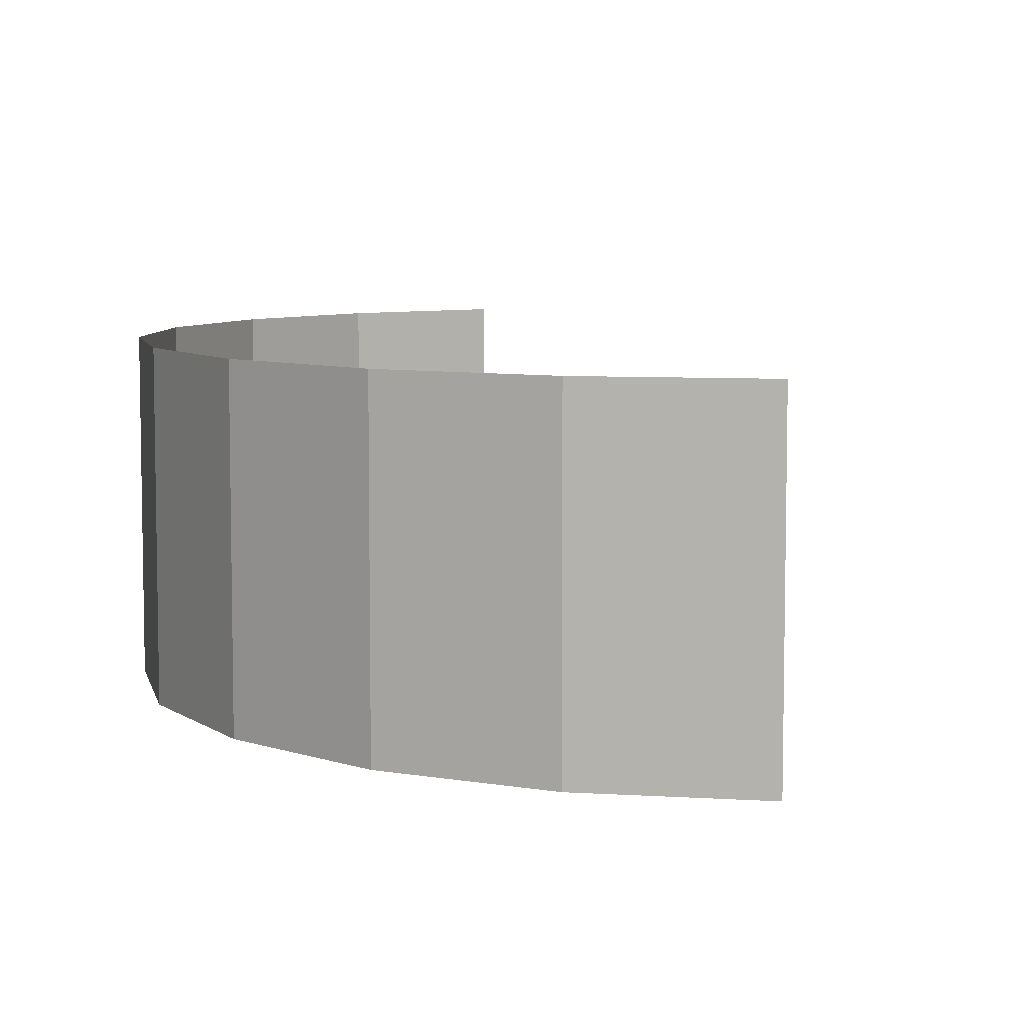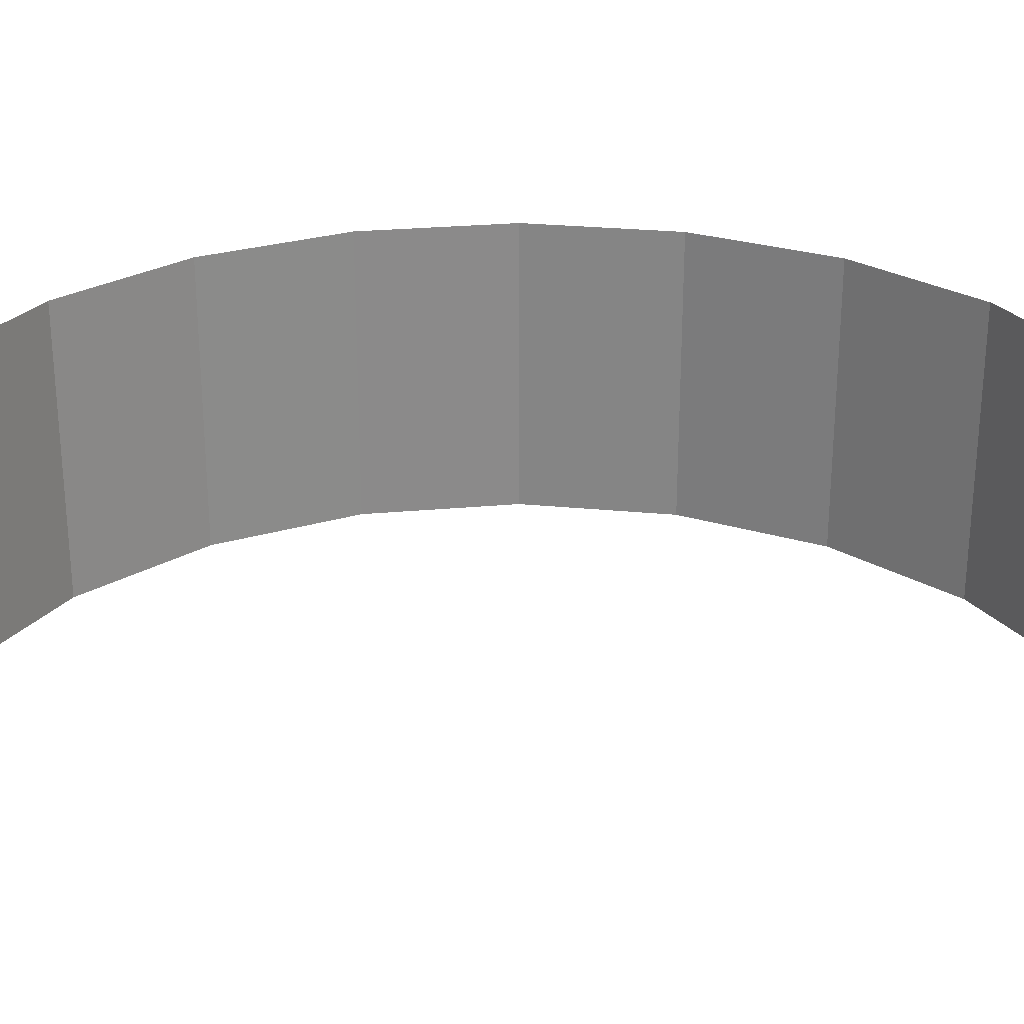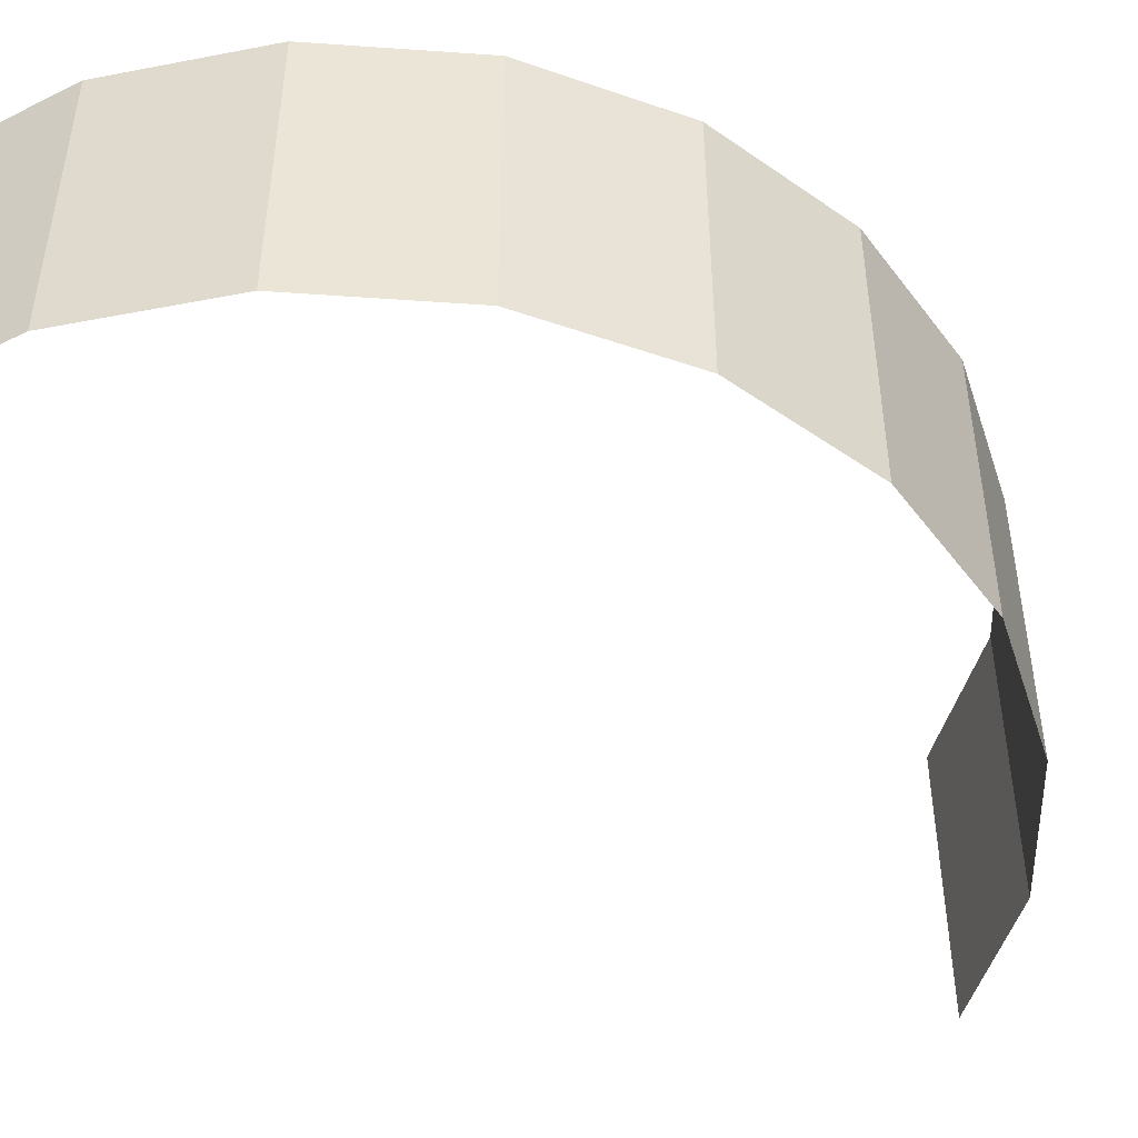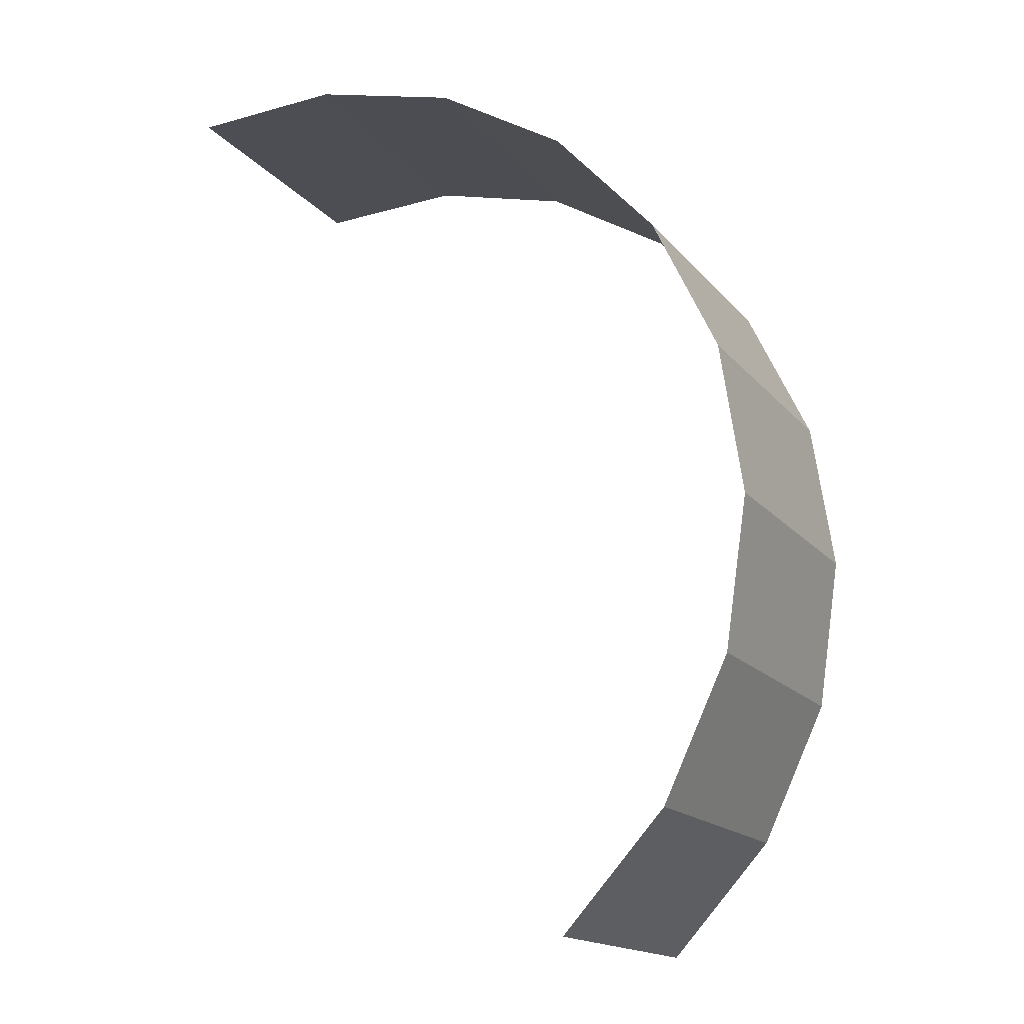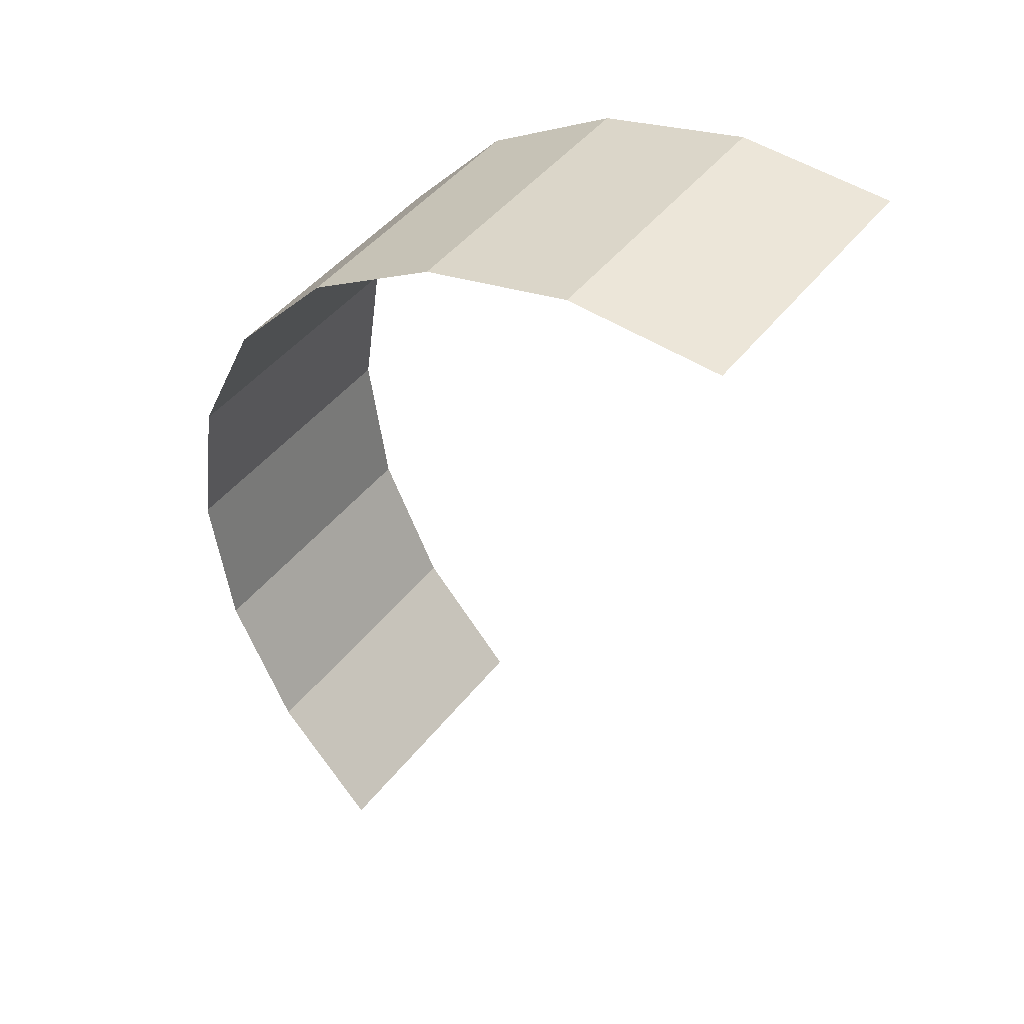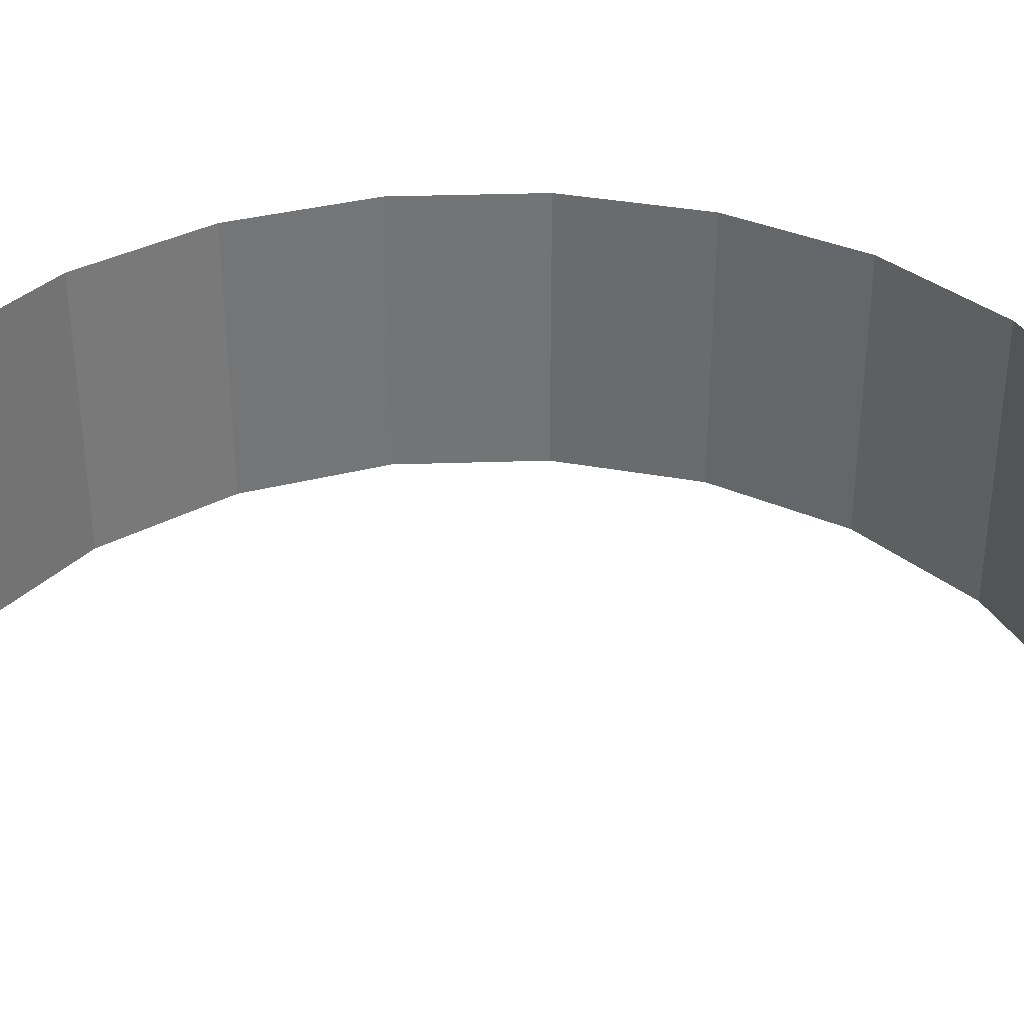
<metadata>
{"format":"obj","ext":"obj","renderer":"f3d","projection":"perspective","resolution":1024,"background":"white","views":[{"elev":7.1,"azim":-37.5,"up":"+Z"},{"elev":26.8,"azim":73.4,"up":"+Z"},{"elev":-47.2,"azim":-153.5,"up":"+Z"},{"elev":-16.3,"azim":-154.5,"up":"+Y"},{"elev":45.0,"azim":35.2,"up":"+Y"},{"elev":34.2,"azim":79.0,"up":"+Z"}]}
</metadata>
<code>
o /material_1/component_0#ID793
v -0.3828 0.2817 0.5935
v -0.3747 0.2813 0.5935
v -0.3828 0.2817 0.5782
v -0.3747 0.2813 0.5782
v -0.3828 0.2817 0.5782
v -0.3747 0.2813 0.5935
v -0.3906 0.2797 0.5935
v -0.3828 0.2817 0.5935
v -0.3906 0.2797 0.5782
v -0.3828 0.2817 0.5782
v -0.3906 0.2797 0.5782
v -0.3828 0.2817 0.5935
v -0.3976 0.2755 0.5935
v -0.3906 0.2797 0.5935
v -0.3976 0.2755 0.5782
v -0.3906 0.2797 0.5782
v -0.3976 0.2755 0.5782
v -0.3906 0.2797 0.5935
v -0.3976 0.2755 0.5782
v -0.403 0.2695 0.5782
v -0.3976 0.2755 0.5935
v -0.403 0.2695 0.5935
v -0.3976 0.2755 0.5935
v -0.403 0.2695 0.5782
v -0.403 0.2695 0.5782
v -0.4065 0.2622 0.5782
v -0.403 0.2695 0.5935
v -0.4065 0.2622 0.5935
v -0.403 0.2695 0.5935
v -0.4065 0.2622 0.5782
v -0.4065 0.2622 0.5782
v -0.4076 0.2542 0.5782
v -0.4065 0.2622 0.5935
v -0.4076 0.2542 0.5935
v -0.4065 0.2622 0.5935
v -0.4076 0.2542 0.5782
v -0.4076 0.2542 0.5782
v -0.4065 0.2462 0.5782
v -0.4076 0.2542 0.5935
v -0.4065 0.2462 0.5935
v -0.4076 0.2542 0.5935
v -0.4065 0.2462 0.5782
v -0.4065 0.2462 0.5782
v -0.403 0.2389 0.5782
v -0.4065 0.2462 0.5935
v -0.403 0.2389 0.5935
v -0.4065 0.2462 0.5935
v -0.403 0.2389 0.5782
v -0.403 0.2389 0.5782
v -0.3976 0.2329 0.5782
v -0.403 0.2389 0.5935
v -0.3976 0.2329 0.5935
v -0.403 0.2389 0.5935
v -0.3976 0.2329 0.5782
v -0.3747 0.2813 0.5935
v -0.3828 0.2817 0.5782
v -0.3747 0.2813 0.5782
v -0.3828 0.2817 0.5782
v -0.3747 0.2813 0.5935
v -0.3828 0.2817 0.5935
v -0.3828 0.2817 0.5935
v -0.3906 0.2797 0.5782
v -0.3828 0.2817 0.5782
v -0.3906 0.2797 0.5782
v -0.3828 0.2817 0.5935
v -0.3906 0.2797 0.5935
v -0.3906 0.2797 0.5935
v -0.3976 0.2755 0.5782
v -0.3906 0.2797 0.5782
v -0.3976 0.2755 0.5782
v -0.3906 0.2797 0.5935
v -0.3976 0.2755 0.5935
v -0.403 0.2695 0.5782
v -0.3976 0.2755 0.5935
v -0.403 0.2695 0.5935
v -0.3976 0.2755 0.5935
v -0.403 0.2695 0.5782
v -0.3976 0.2755 0.5782
v -0.4065 0.2622 0.5782
v -0.403 0.2695 0.5935
v -0.4065 0.2622 0.5935
v -0.403 0.2695 0.5935
v -0.4065 0.2622 0.5782
v -0.403 0.2695 0.5782
v -0.4076 0.2542 0.5782
v -0.4065 0.2622 0.5935
v -0.4076 0.2542 0.5935
v -0.4065 0.2622 0.5935
v -0.4076 0.2542 0.5782
v -0.4065 0.2622 0.5782
v -0.4065 0.2462 0.5782
v -0.4076 0.2542 0.5935
v -0.4065 0.2462 0.5935
v -0.4076 0.2542 0.5935
v -0.4065 0.2462 0.5782
v -0.4076 0.2542 0.5782
v -0.403 0.2389 0.5782
v -0.4065 0.2462 0.5935
v -0.403 0.2389 0.5935
v -0.4065 0.2462 0.5935
v -0.403 0.2389 0.5782
v -0.4065 0.2462 0.5782
v -0.3976 0.2329 0.5782
v -0.403 0.2389 0.5935
v -0.3976 0.2329 0.5935
v -0.403 0.2389 0.5935
v -0.3976 0.2329 0.5782
v -0.403 0.2389 0.5782
f 1 2 3
f 4 5 6
f 7 8 9
f 10 11 12
f 13 14 15
f 16 17 18
f 19 20 21
f 22 23 24
f 25 26 27
f 28 29 30
f 31 32 33
f 34 35 36
f 37 38 39
f 40 41 42
f 43 44 45
f 46 47 48
f 49 50 51
f 52 53 54
f 55 56 57
f 58 59 60
f 61 62 63
f 64 65 66
f 67 68 69
f 70 71 72
f 73 74 75
f 76 77 78
f 79 80 81
f 82 83 84
f 85 86 87
f 88 89 90
f 91 92 93
f 94 95 96
f 97 98 99
f 100 101 102
f 103 104 105
f 106 107 108

</code>
